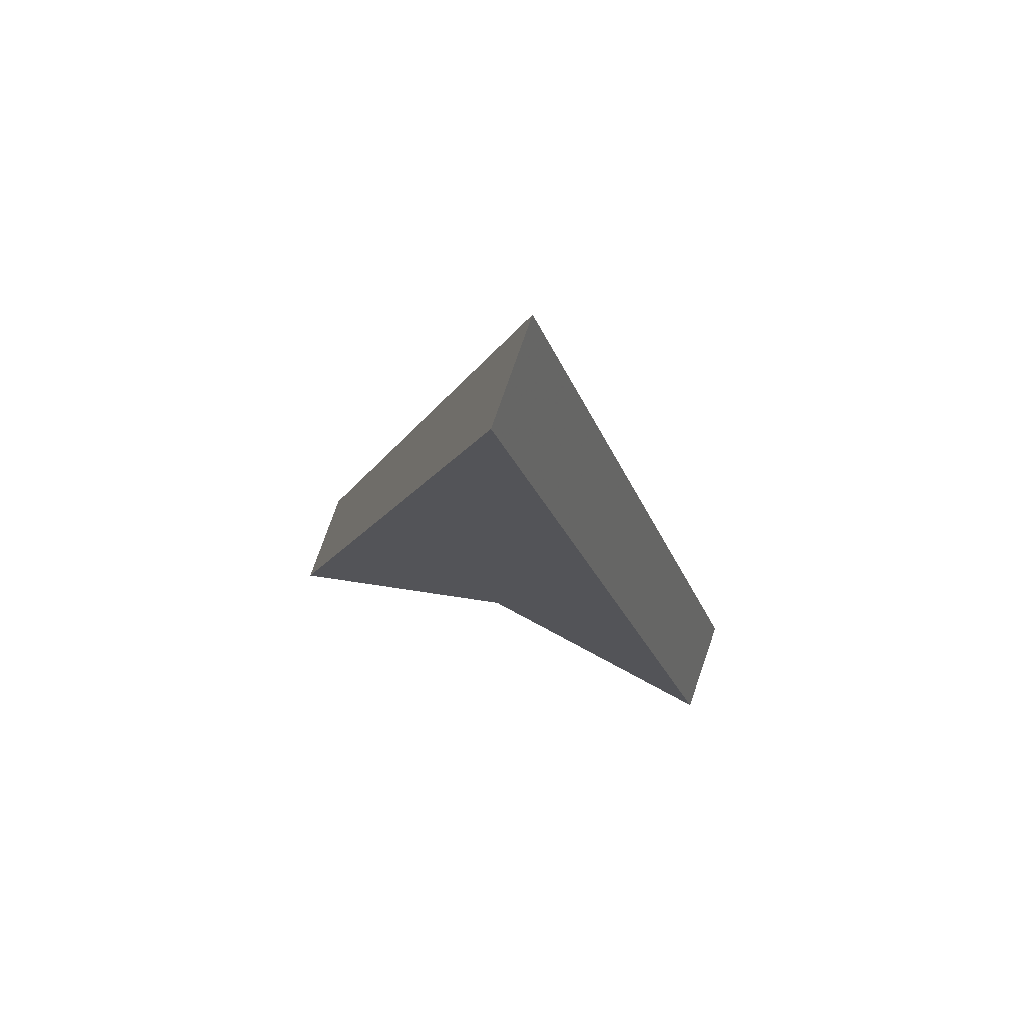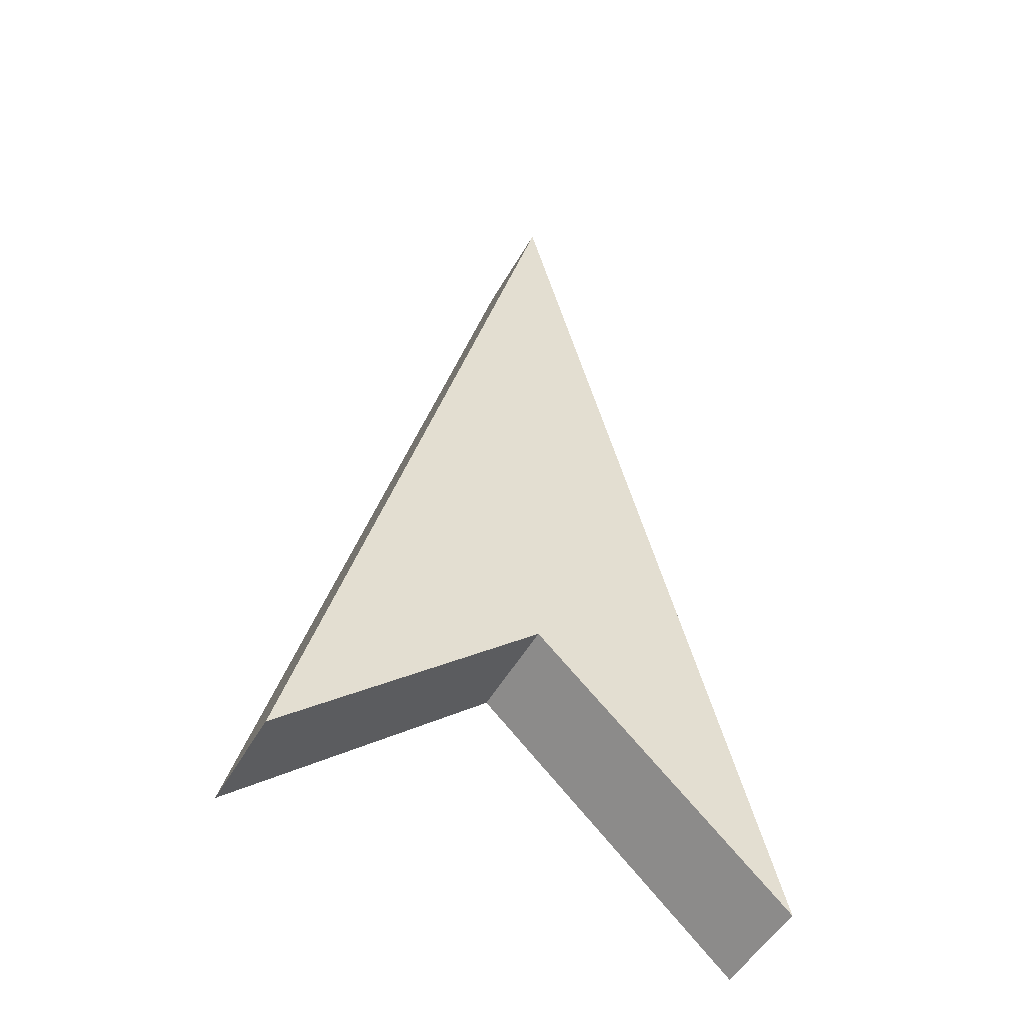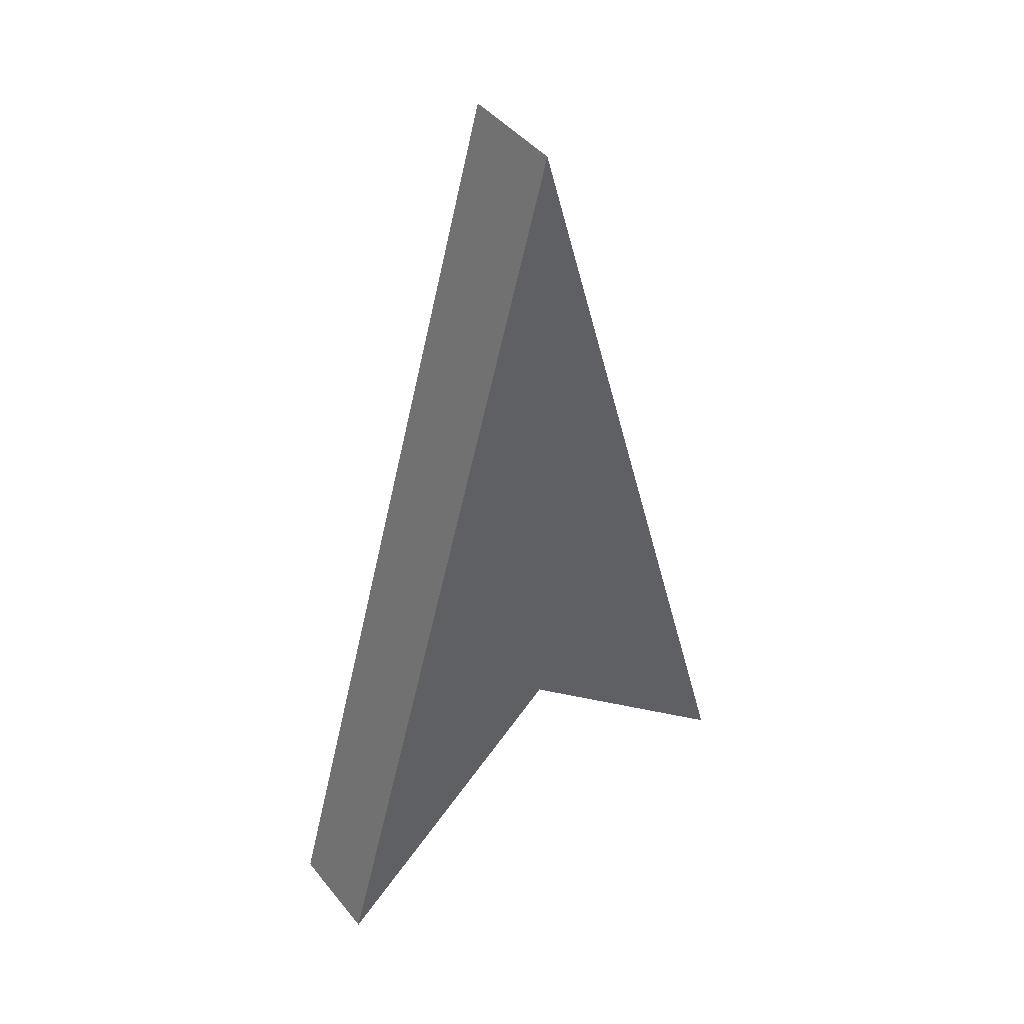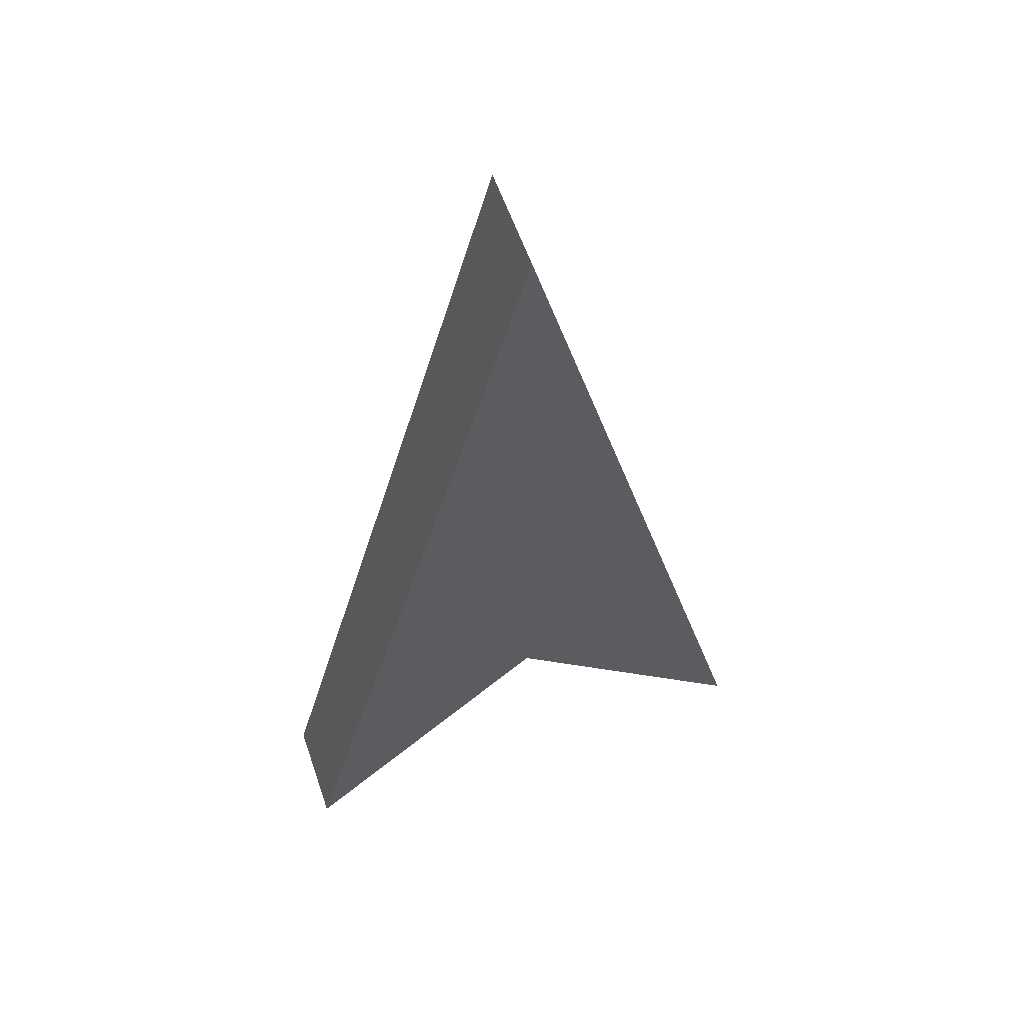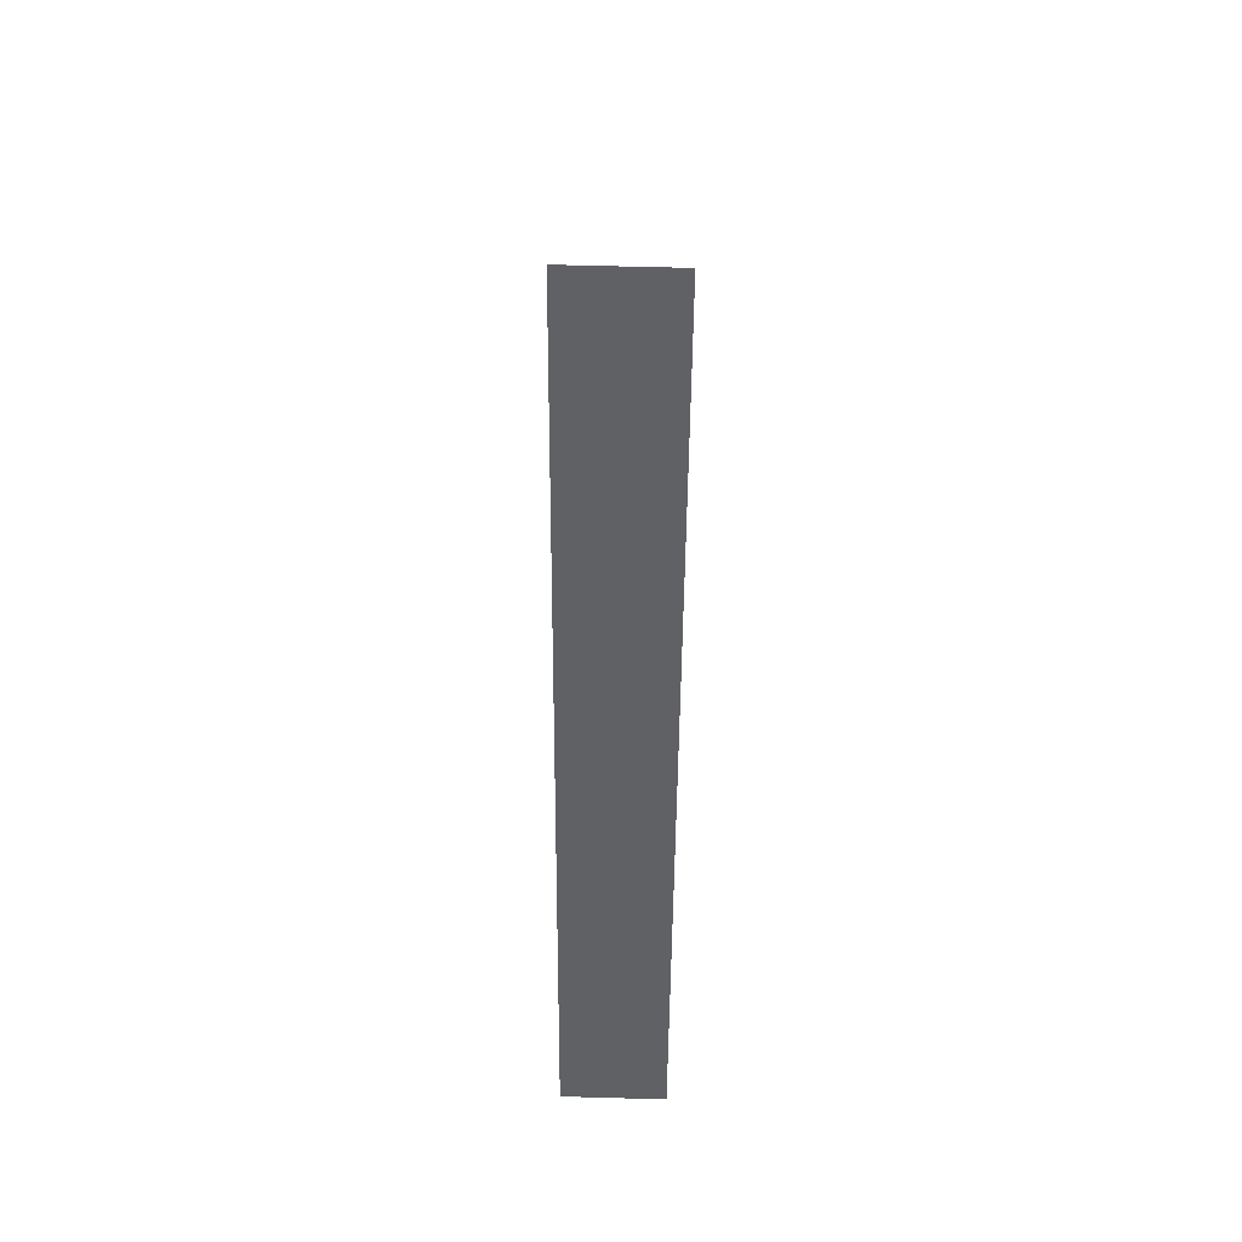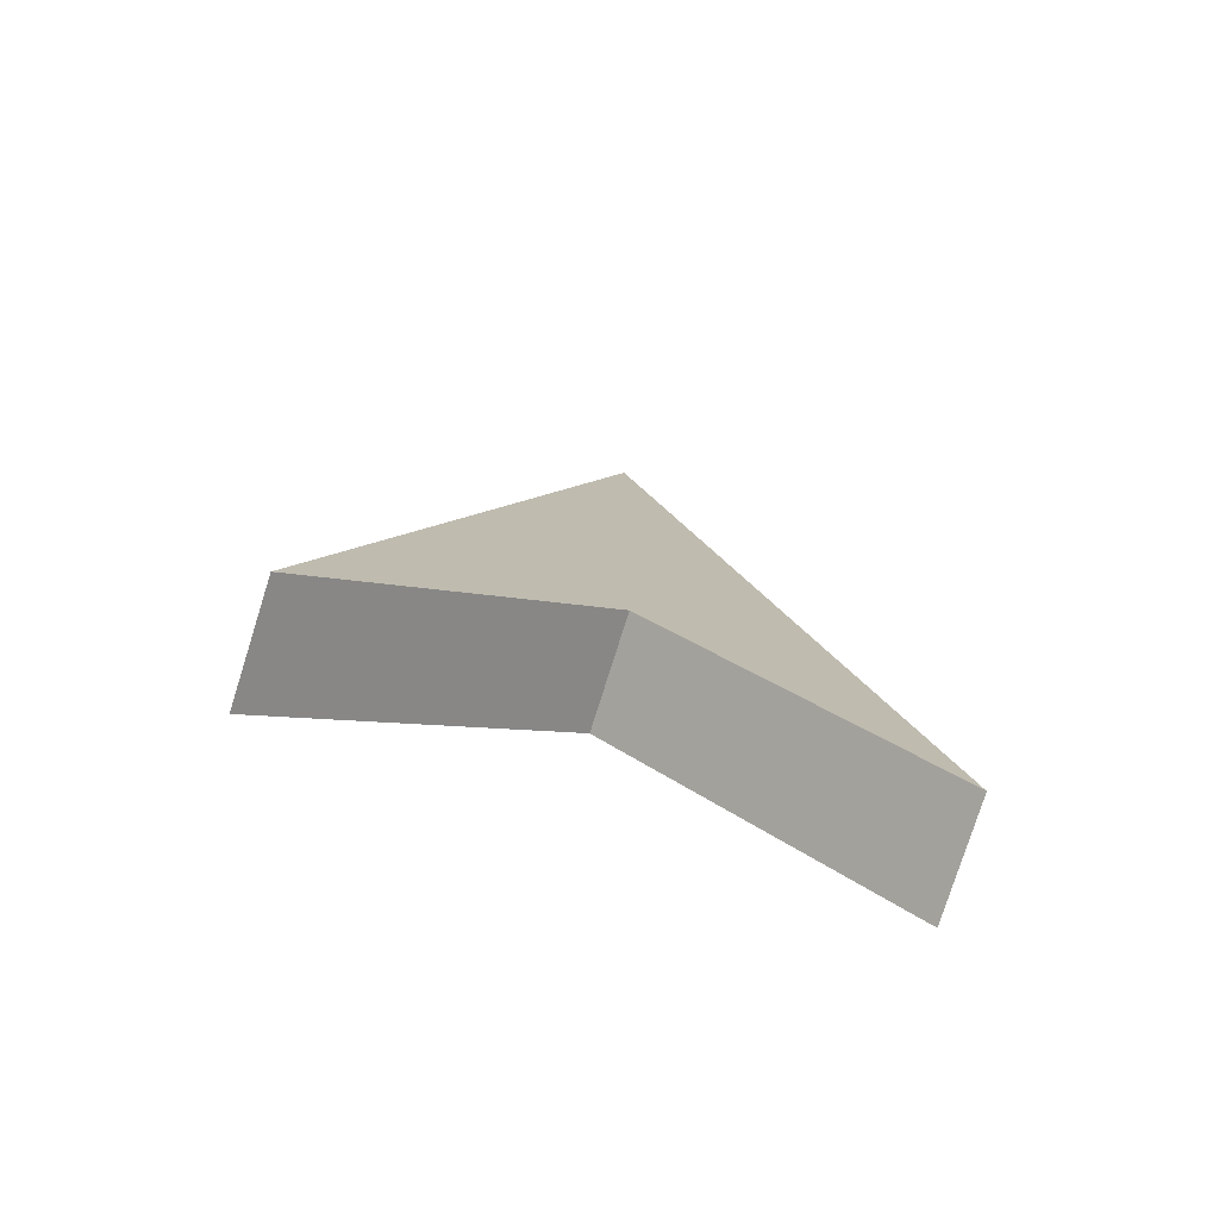
<metadata>
{"format":"obj","ext":"obj","renderer":"f3d","projection":"perspective","resolution":1024,"background":"white","views":[{"elev":75.9,"azim":-160.9,"up":"+Y"},{"elev":-50.6,"azim":-28.6,"up":"+Y"},{"elev":44.4,"azim":-36.2,"up":"+Y"},{"elev":58.3,"azim":-19.0,"up":"+Y"},{"elev":58.4,"azim":91.7,"up":"+Y"},{"elev":-78.0,"azim":162.5,"up":"+Y"}]}
</metadata>
<code>
v 1907 288 0
v 1907 272.2 0
v 1902 267 0
v 1913 267 0
v 1907 272.2 2.31
v 1907 288 2.31
v 1902 267 2.31
v 1913 267 2.31
g grp1
f 1 2 3
f 2 1 4
f 5 6 7
f 6 5 8
f 8 2 4
f 2 8 5
f 5 3 2
f 3 5 7
f 1 8 4
f 8 1 6
f 6 3 7
f 3 6 1

</code>
